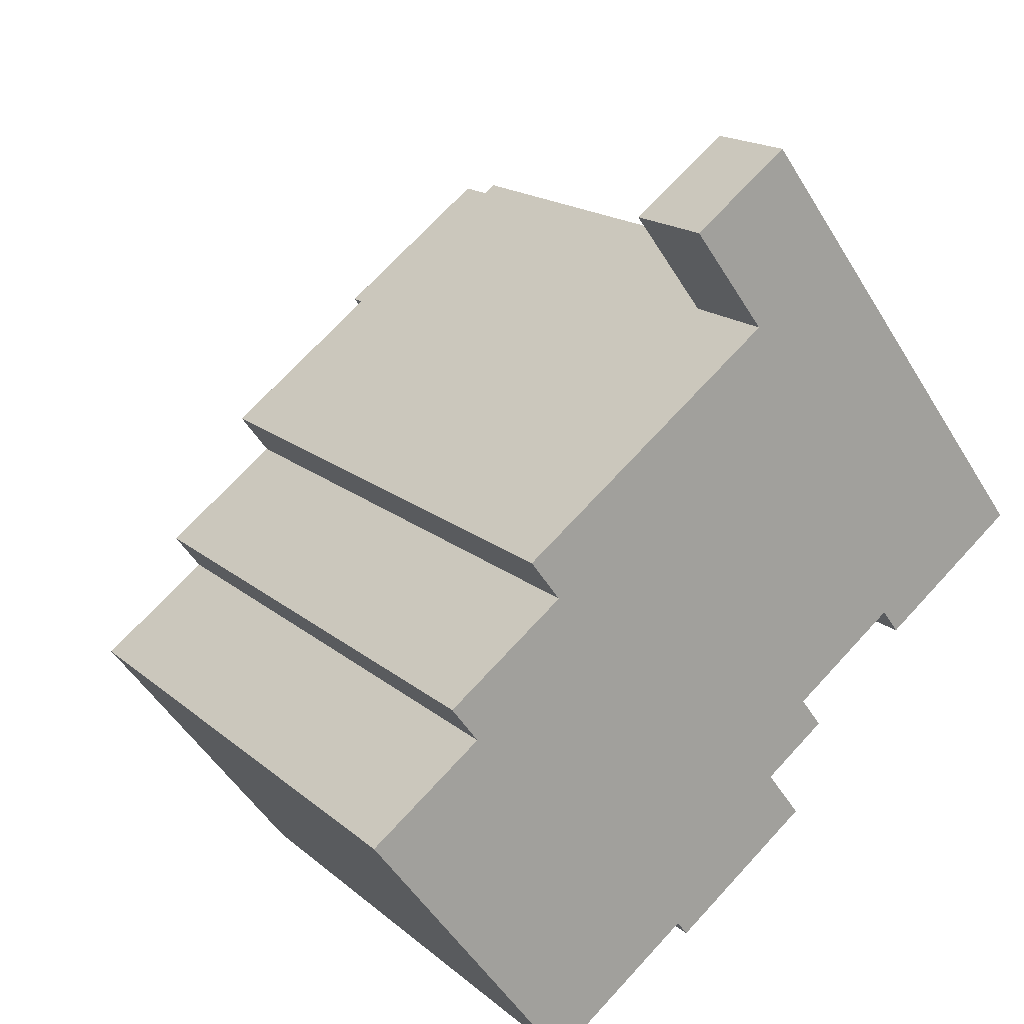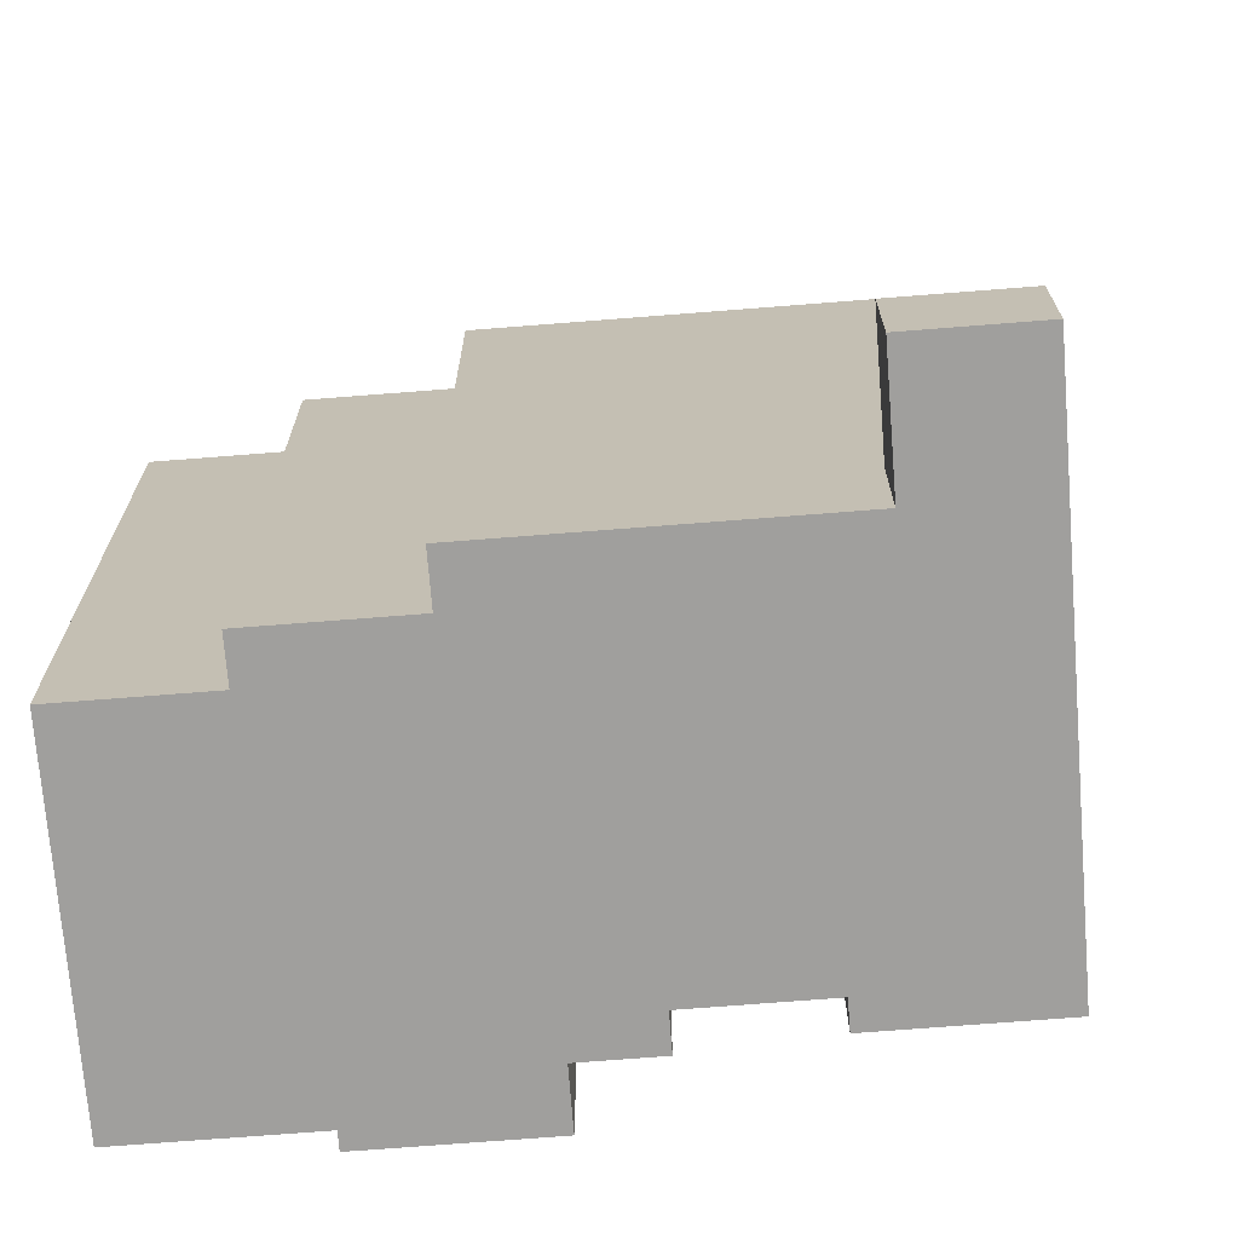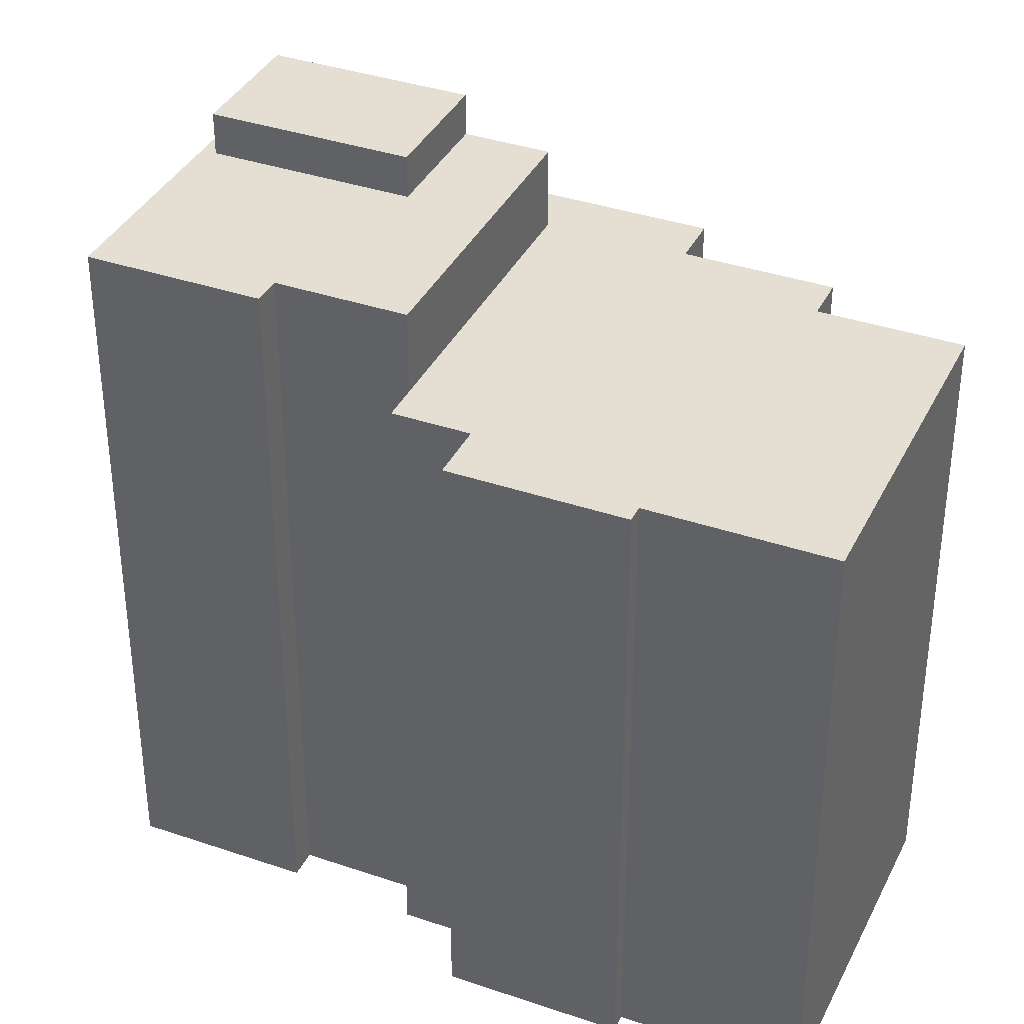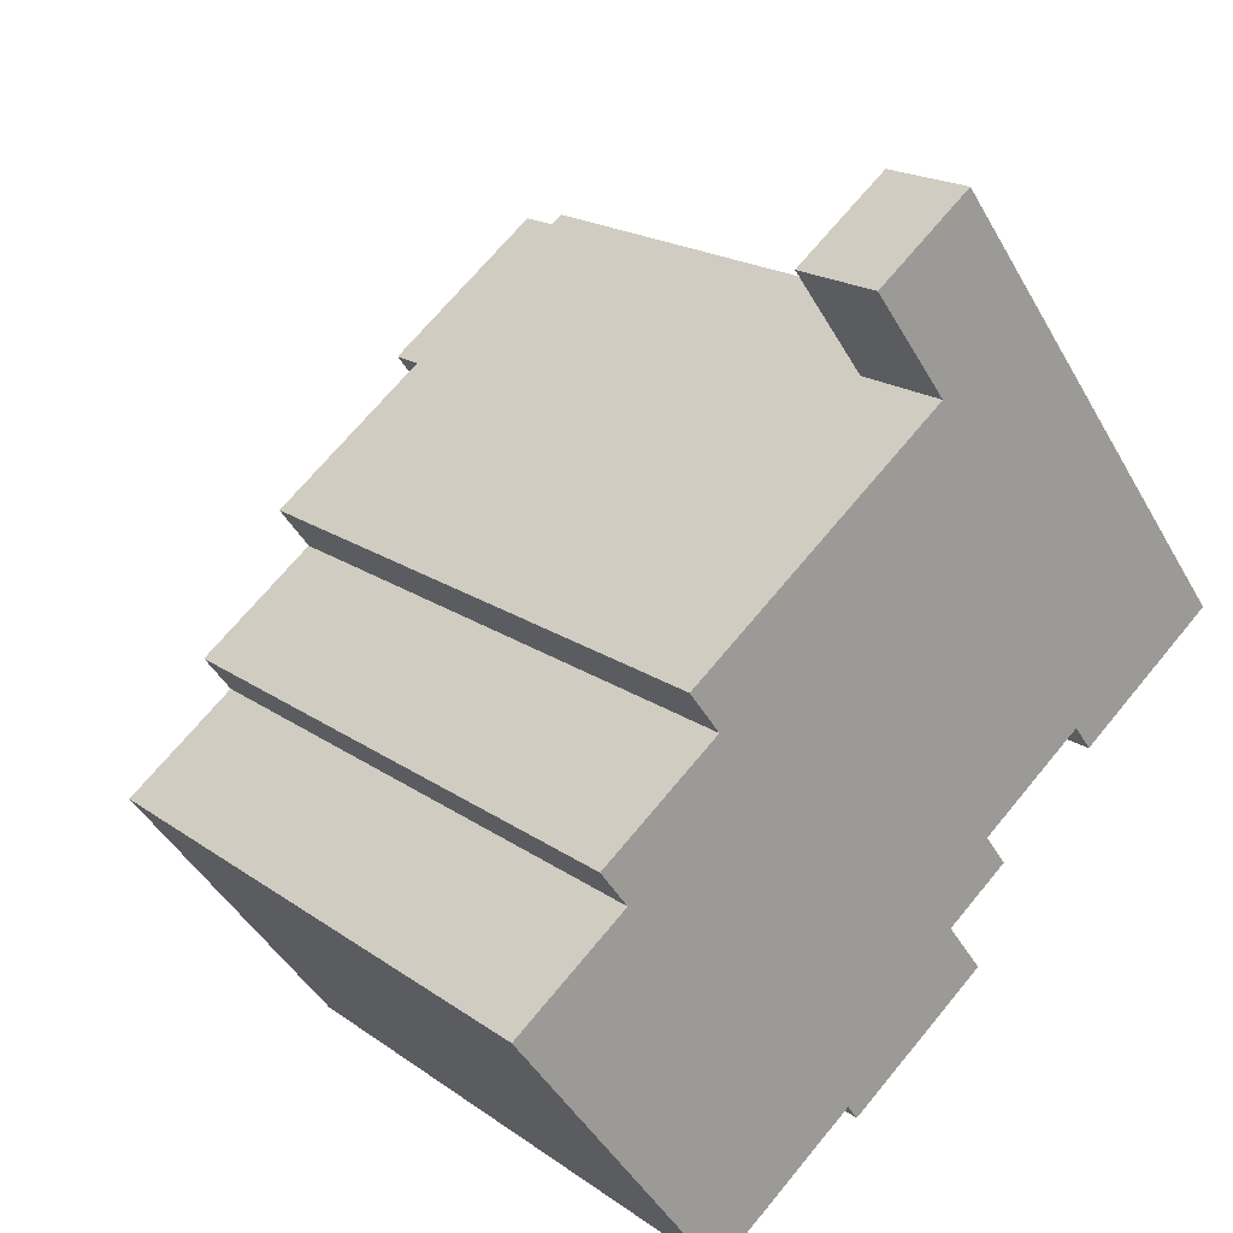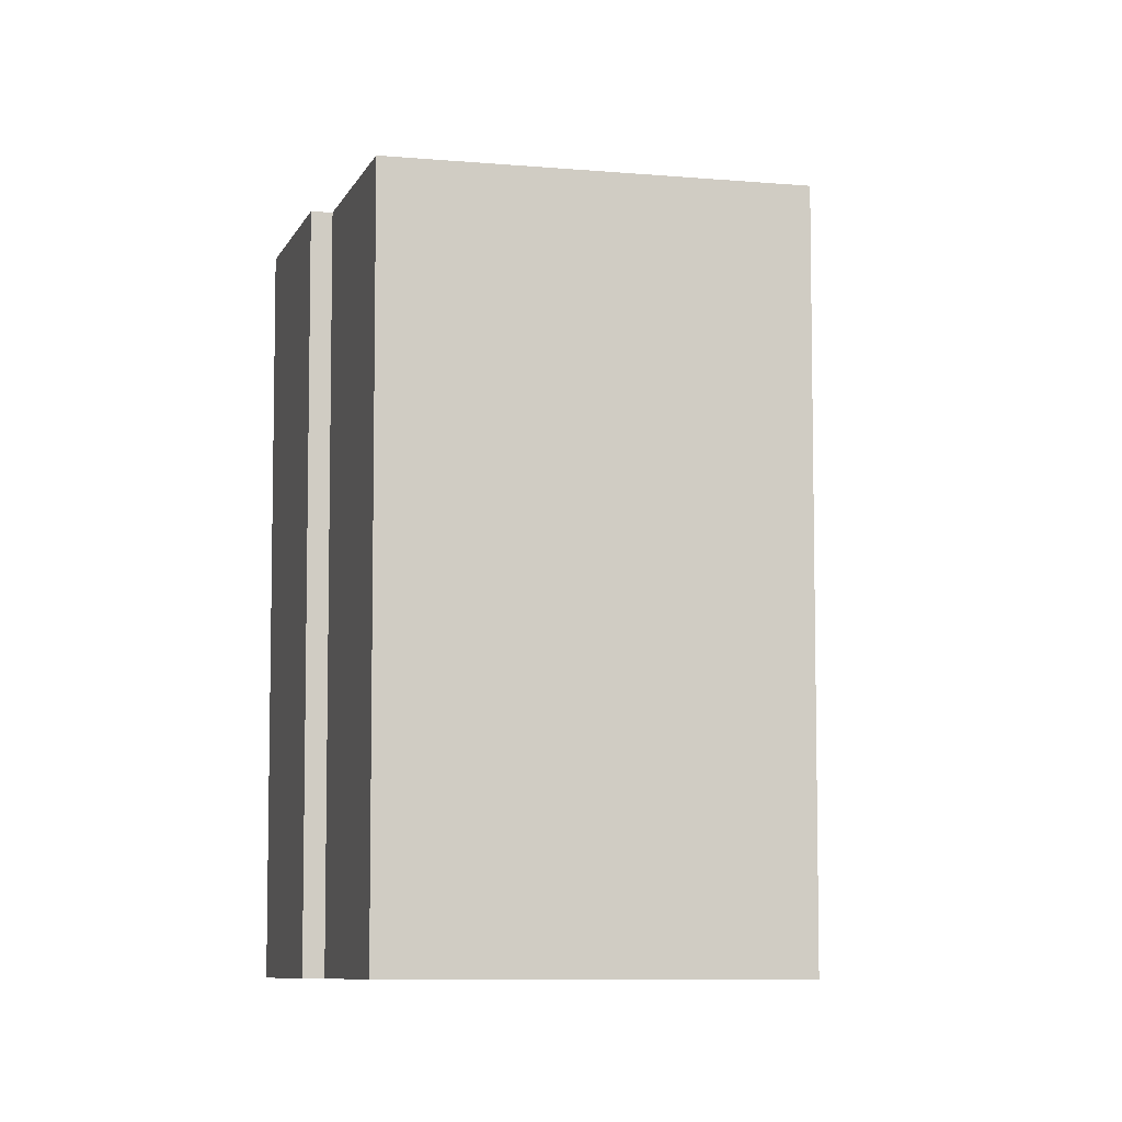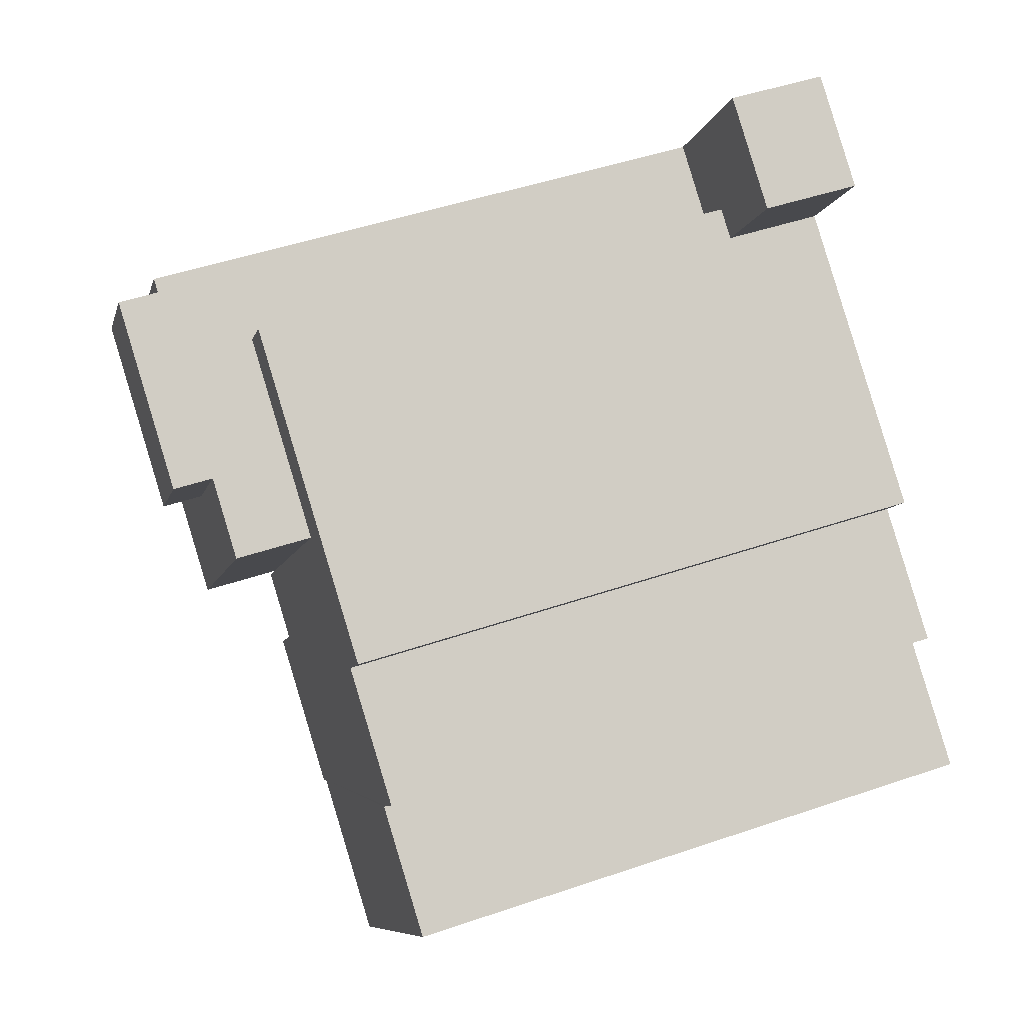
<metadata>
{"format":"obj","ext":"obj","renderer":"f3d","projection":"perspective","resolution":1024,"background":"white","views":[{"elev":17.2,"azim":-32.0,"up":"+Z"},{"elev":-71.3,"azim":-32.3,"up":"+Y"},{"elev":37.0,"azim":167.0,"up":"+Y"},{"elev":18.9,"azim":-37.2,"up":"+Z"},{"elev":-7.7,"azim":-141.7,"up":"+Y"},{"elev":47.2,"azim":-111.2,"up":"+Z"}]}
</metadata>
<code>
v  19.05 3.46 16.05
v  17.04 21.42 14.54
v  17.04 3.46 14.54
v  19.46 3.46 16.35
v  19.46 21.42 16.35
v  13.45 21.42 11.85
v  11.05 24.21 10.06
v  11.05 21.42 10.06
v  13.45 24.21 11.85
v  19.05 24.21 16.05
v  19.46 24.21 16.35
v  13.45 25.66 11.85
v  19.05 25.66 16.05
v  25.93 24.21 7.707
v  26.52 3.46 6.906
v  26.52 24.21 6.905
v  26.52 -4.229e-16 6.906
v  25.93 -4.719e-16 7.707
v  19.46 -1.001e-15 16.35
v  18.32 3.46 17.87
v  15.74 3.46 21.31
v  18.32 -1.094e-15 17.87
v  15.74 -1.305e-15 21.31
v  21.72 -2.028e-16 3.312
v  21.72 3.46 3.312
v  21.72 24.21 3.311
v  16.15 7.27e-17 -1.187
v  16.77 21.42 -2.017
v  16.15 21.42 -1.188
v  17.37 21.42 -2.817
v  17 1.422e-16 -2.323
v  17.37 1.725e-16 -2.817
v  16.77 1.235e-16 -2.016
v  15 -9.422e-16 15.39
v  6.005 3.46 8.652
v  6.005 -5.298e-16 8.652
v  6.005 21.42 8.651
v  15 3.46 15.39
v  15.91 21.42 16.06
v  15.91 3.46 16.06
v  2.968 21.42 4.179
v  3.53 -2.099e-16 3.428
v  2.968 -2.559e-16 4.18
v  3.907 -1.79e-16 2.924
v  3.53 21.42 3.428
v  3.908 21.42 2.923
v  0.0004573 21.42 -0.0006781
v  6.367 5.211e-16 -8.51
v  0 0 0
v  6.988 5.719e-16 -9.34
v  7.217 5.906e-16 -9.645
v  7.218 21.42 -9.646
v  6.368 21.42 -8.51
v  6.989 21.42 -9.341
v  21.12 -2.519e-16 4.114
v  21.12 21.42 4.113
v  21.12 24.21 4.113
v  7.06 21.42 7.241
v  7.06 -4.434e-16 7.242
v  16.96 21.42 14.65
v  17.52 21.42 1.418
v  17.52 24.21 1.418
v  17.52 -8.686e-17 1.419
v  11.53 21.42 9.418
v  13.75 24.21 6.46
v  18.28 21.42 0.4026
v  18.28 -2.469e-17 0.4033
v  12.2 3.46 -5.917
v  12.2 3.623e-16 -5.916
v  12.2 21.42 -5.917
v  12.57 21.42 -6.412
v  12.57 3.926e-16 -6.411
v  16.14 24.21 8.251
v  16.14 25.66 8.251
v  21.74 25.66 12.44
v  21.74 24.21 12.44
v  12.43 -1.153e-15 18.83
v  12.43 3.46 18.83
g defaultobject
f 1 2 3
f 2 1 4
f 2 4 5
f 6 7 8
f 7 6 2
f 7 2 5
f 7 5 9
f 9 5 10
f 10 5 11
f 10 12 9
f 12 10 13
f 14 15 16
f 15 14 11
f 15 11 5
f 15 5 4
f 15 4 17
f 17 4 18
f 18 4 19
f 19 4 20
f 19 20 21
f 19 21 22
f 22 21 23
f 24 15 17
f 15 24 16
f 16 24 25
f 16 25 26
f 27 28 29
f 28 27 30
f 30 27 31
f 30 31 32
f 31 27 33
f 34 35 36
f 35 34 37
f 37 34 38
f 37 38 39
f 39 38 40
f 41 42 43
f 42 41 44
f 44 41 45
f 44 45 46
f 47 48 49
f 48 47 50
f 50 47 51
f 51 47 52
f 52 47 53
f 52 53 54
f 55 25 24
f 25 55 56
f 25 56 26
f 26 56 57
f 36 58 59
f 58 36 35
f 58 35 37
f 2 40 3
f 40 2 60
f 40 60 39
f 57 61 62
f 61 57 63
f 63 57 56
f 63 56 55
f 64 62 61
f 62 64 65
f 65 64 8
f 65 8 7
f 27 66 67
f 66 27 29
f 67 61 63
f 61 67 66
f 43 58 41
f 58 43 59
f 51 68 69
f 68 51 52
f 68 52 70
f 49 46 47
f 46 49 44
f 69 71 72
f 71 69 68
f 71 68 70
f 72 30 32
f 30 72 71
f 73 12 74
f 12 73 9
f 73 75 76
f 75 73 74
f 76 13 10
f 13 76 75
f 77 21 78
f 21 77 23
f 34 78 38
f 78 34 77
f 60 37 39
f 37 60 2
f 37 2 6
f 37 6 8
f 37 8 64
f 37 64 61
f 37 61 66
f 37 66 29
f 37 29 58
f 58 29 28
f 58 28 41
f 41 28 30
f 41 30 70
f 70 30 71
f 41 70 45
f 45 70 46
f 70 47 46
f 47 70 52
f 47 52 53
f 53 52 54
f 7 73 65
f 73 7 9
f 65 57 62
f 57 65 16
f 16 65 14
f 14 65 76
f 14 76 11
f 76 65 73
f 11 76 10
f 16 26 57
f 1 20 4
f 20 1 3
f 20 3 21
f 21 3 40
f 21 40 78
f 78 40 38
f 13 74 12
f 74 13 75
f 72 33 27
f 33 72 32
f 33 32 31
f 67 63 27
f 48 44 49
f 44 48 59
f 59 48 34
f 34 48 22
f 22 48 19
f 19 48 50
f 19 50 63
f 19 63 55
f 19 55 18
f 63 50 51
f 63 51 69
f 63 69 72
f 63 72 27
f 18 55 24
f 18 24 17
f 34 23 77
f 23 34 22
f 34 36 59
f 42 59 43
f 59 42 44

</code>
